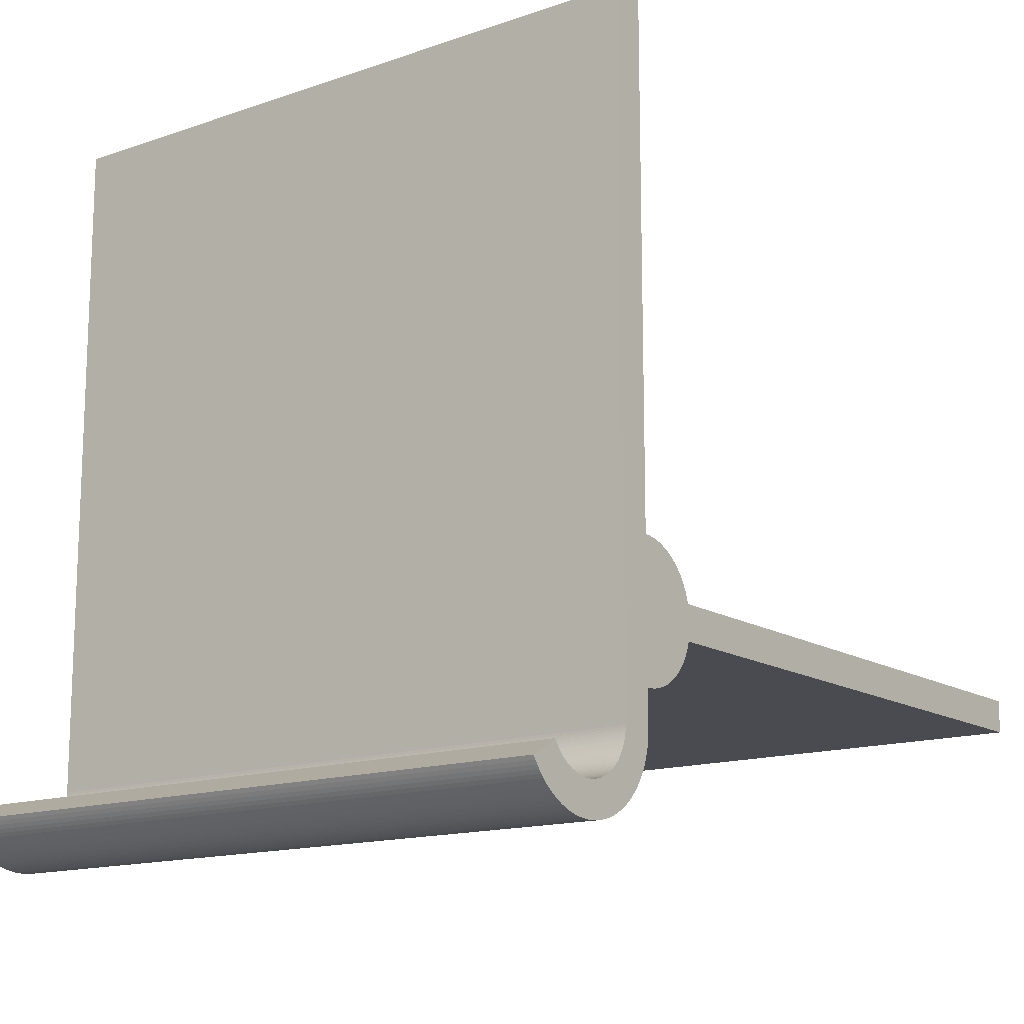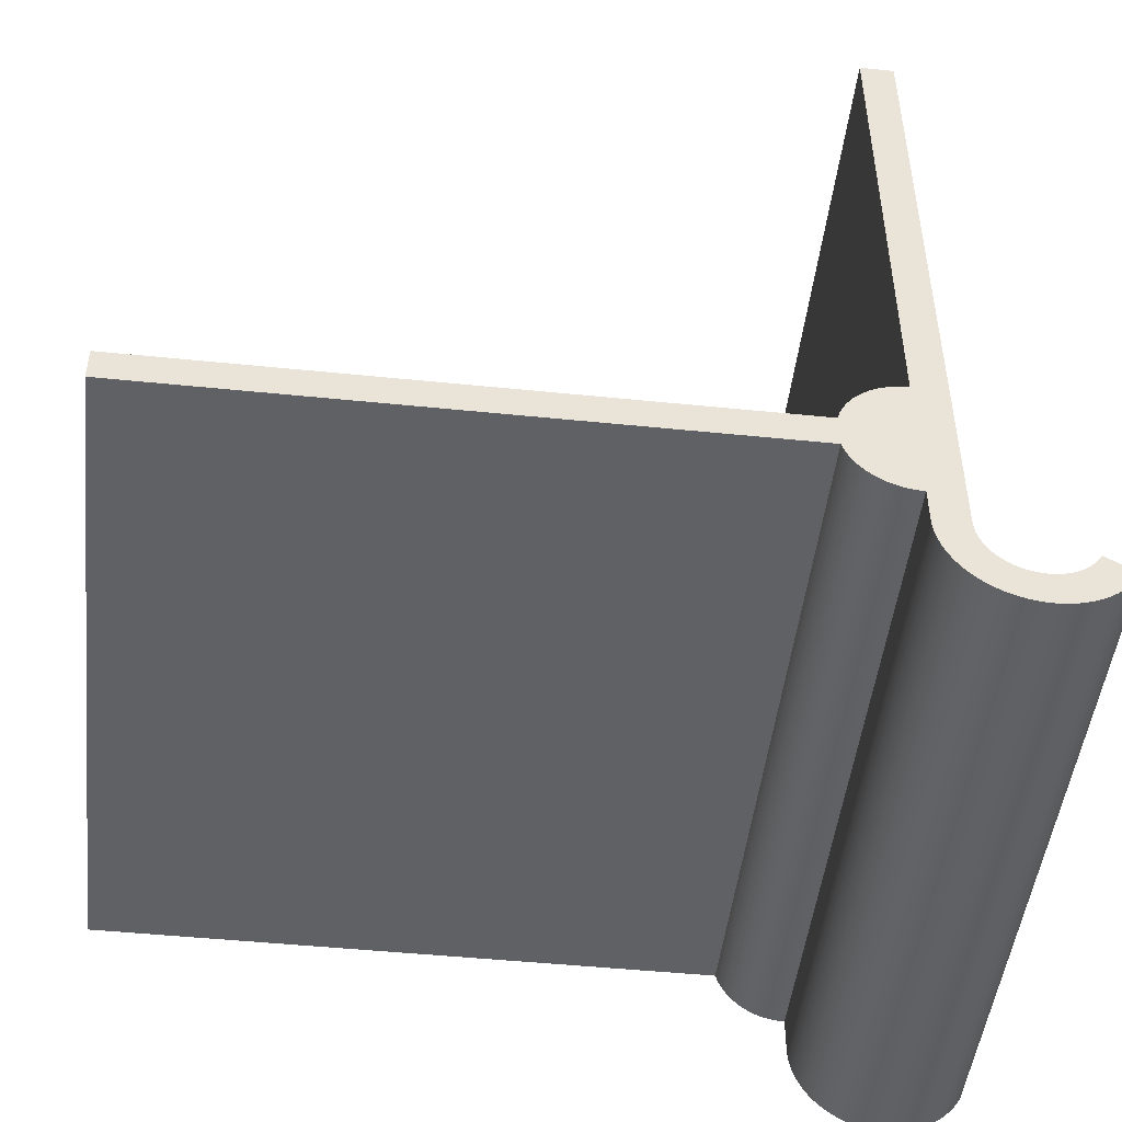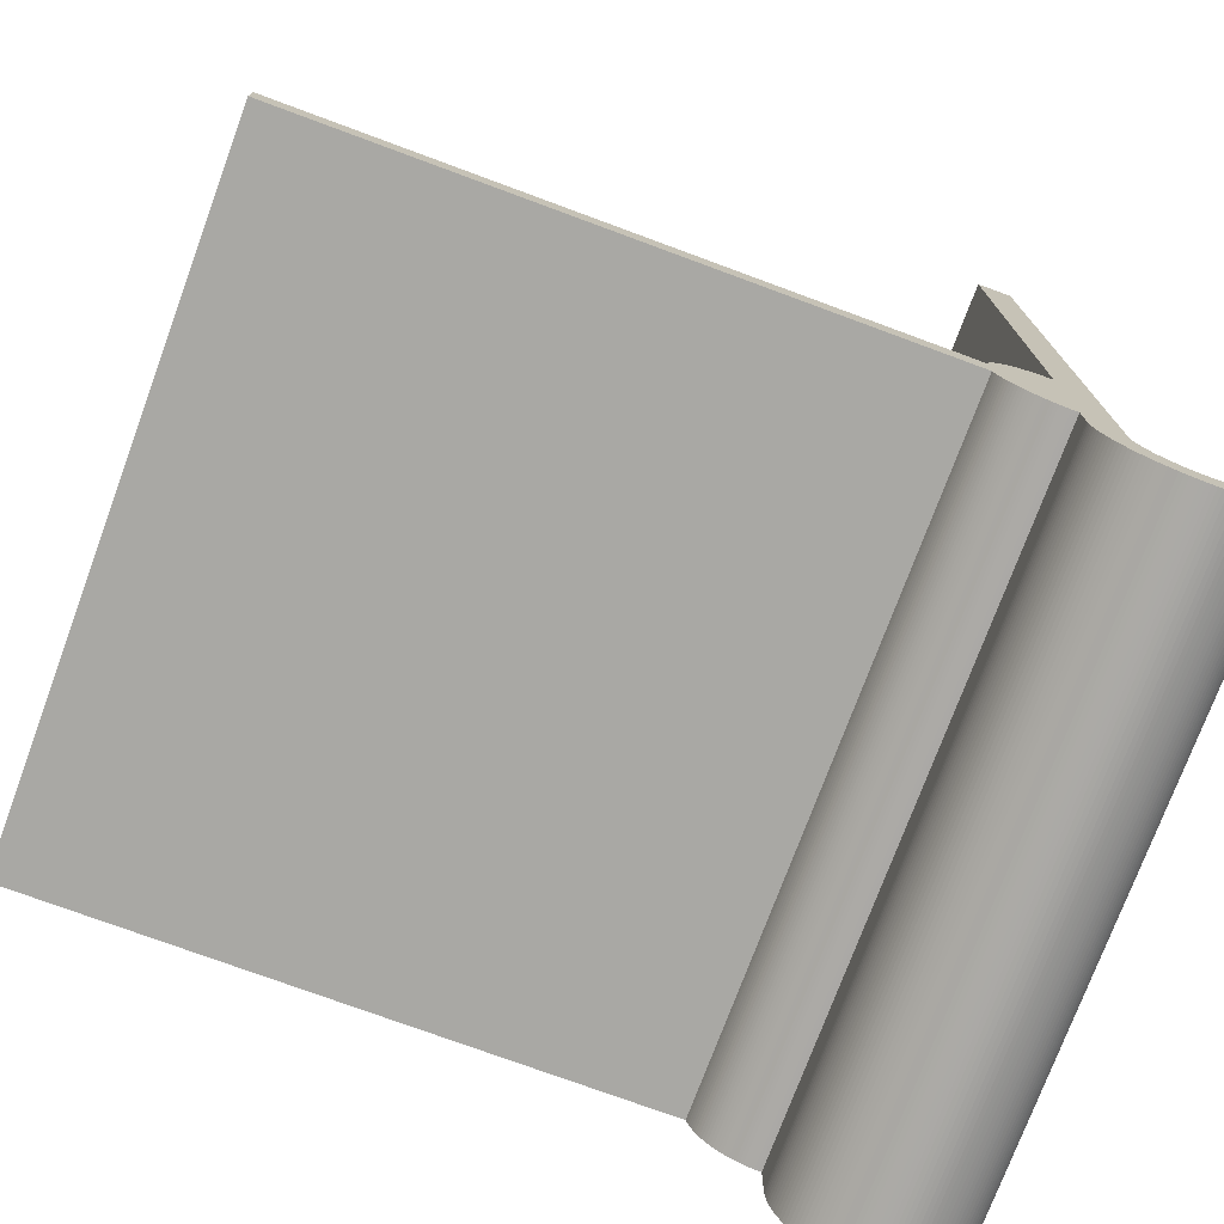
<metadata>
{"format":"obj","ext":"obj","renderer":"f3d","projection":"perspective","resolution":1024,"background":"white","views":[{"elev":-14.5,"azim":-53.0,"up":"+Y"},{"elev":-48.3,"azim":173.5,"up":"+Y"},{"elev":-74.9,"azim":159.7,"up":"+Y"}]}
</metadata>
<code>
v 0 -0 0
v 0 -0 100
v 0 100 0
v 0 100 100
v -0.009758 -0.395 100
v -0.009758 -0.395 0
v -0.03901 -0.7891 100
v -0.03901 -0.7891 0
v -0.08768 -1.181 0
v -0.08768 -1.181 100
v -0.1557 -1.57 100
v -0.1557 -1.57 0
v -0.2428 -1.956 100
v -0.2428 -1.956 0
v -0.3488 -2.336 0
v -0.3488 -2.336 100
v -0.4735 -2.711 100
v -0.4735 -2.711 0
v -0.6165 -3.08 0
v -0.6165 -3.08 100
v -0.7776 -3.441 0
v -0.7776 -3.441 100
v -0.9563 -3.793 0
v -0.9563 -3.793 100
v -1.152 -4.136 0
v -1.152 -4.136 100
v -1.365 -4.469 0
v -1.365 -4.469 100
v -1.594 -4.791 100
v -1.594 -4.791 0
v -1.838 -5.102 100
v -1.838 -5.102 0
v -2.097 -5.4 0
v -2.097 -5.4 100
v -2.371 -5.685 0
v -2.371 -5.685 100
v -2.659 -5.956 0
v -2.659 -5.956 100
v -2.959 -6.212 0
v -2.959 -6.212 100
v -3.272 -6.454 0
v -3.272 -6.454 100
v -3.597 -6.679 100
v -3.597 -6.679 0
v -3.932 -6.888 0
v -3.932 -6.888 100
v -4.277 -7.081 0
v -4.277 -7.081 100
v -4.631 -7.256 100
v -4.631 -7.256 0
v -4.993 -7.414 0
v -4.993 -7.414 100
v -5.363 -7.553 100
v -5.363 -7.553 0
v -5.739 -7.674 0
v -5.739 -7.674 100
v -6.121 -7.776 100
v -6.121 -7.776 0
v -6.507 -7.859 100
v -6.507 -7.859 0
v -6.897 -7.924 0
v -6.897 -7.924 100
v -7.29 -7.968 0
v -7.29 -7.968 100
v -7.684 -7.994 100
v -7.684 -7.994 0
v -8.079 -8 100
v -8.079 -8 0
v -8.474 -7.986 0
v -8.474 -7.986 100
v -8.868 -7.953 0
v -8.868 -7.953 100
v -9.259 -7.9 0
v -9.259 -7.9 100
v -9.648 -7.828 0
v -9.648 -7.828 100
v -10.03 -7.738 0
v -10.03 -7.738 100
v -10.41 -7.628 0
v -10.41 -7.628 100
v -10.79 -7.499 100
v -10.79 -7.499 0
v -11.15 -7.353 0
v -11.15 -7.353 100
v -11.51 -7.188 0
v -11.51 -7.188 100
v -11.86 -7.006 0
v -11.86 -7.006 100
v -12.2 -6.807 0
v -12.2 -6.807 100
v -12.53 -6.591 0
v -12.53 -6.591 100
v -12.85 -6.359 0
v -12.85 -6.359 100
v -13.16 -6.111 0
v -13.16 -6.111 100
v -13.46 -5.849 0
v -13.46 -5.849 100
v -13.74 -5.572 0
v -13.74 -5.572 100
v -14.01 -5.282 100
v -14.01 -5.282 0
v -14.26 -4.979 0
v -14.26 -4.979 100
v -14.5 -4.664 0
v -14.5 -4.664 100
v -14.72 -4.337 0
v -14.72 -4.337 100
v 5 5 100
v 5 -0 100
v 5 12.5 100
v 5 17.5 100
v 5 25 100
v 5 100 100
v 5 100 0
v 5 5 0
v 5 -0 0
v 5 12.5 0
v 5 17.5 0
v 5 25 0
v -18.92 -7.048 0
v -19.26 -6.5 0
v -18.56 -7.579 0
v -18.18 -8.091 0
v -17.76 -8.584 0
v -17.33 -9.055 0
v -16.87 -9.505 0
v -16.39 -9.931 0
v -15.89 -10.33 0
v -15.37 -10.71 0
v -14.83 -11.06 0
v -14.28 -11.38 0
v -13.71 -11.68 0
v -13.12 -11.95 0
v -12.53 -12.19 0
v -11.92 -12.4 0
v -11.3 -12.57 0
v -10.68 -12.72 0
v -10.05 -12.84 0
v -9.41 -12.92 0
v -8.77 -12.98 0
v -8.128 -13 0
v -7.486 -12.99 0
v 4.984 -0.6419 0
v -6.846 -12.95 0
v 4.937 -1.282 0
v -6.208 -12.88 0
v 4.858 -1.919 0
v -5.574 -12.77 0
v 4.747 -2.552 0
v -4.946 -12.64 0
v 4.606 -3.178 0
v -4.326 -12.47 0
v 4.433 -3.797 0
v -3.715 -12.27 0
v 4.231 -4.406 0
v -3.114 -12.05 0
v 3.998 -5.005 0
v -2.525 -11.79 0
v 3.736 -5.591 0
v -1.95 -11.51 0
v 3.446 -6.164 0
v -1.389 -11.19 0
v 3.128 -6.721 0
v -0.8445 -10.85 0
v 2.782 -7.262 0
v -0.3173 -10.49 0
v 2.411 -7.786 0
v 0.1911 -10.09 0
v 2.013 -8.29 0
v 0.6796 -9.678 0
v 1.592 -8.775 0
v 1.147 -9.238 0
v -14.93 -4 0
v -14.93 -4 100
v -19.26 -6.5 100
v -18.92 -7.048 100
v -18.56 -7.579 100
v -18.18 -8.091 100
v -17.76 -8.584 100
v -17.33 -9.055 100
v -16.87 -9.505 100
v -16.39 -9.931 100
v -15.89 -10.33 100
v -15.37 -10.71 100
v -14.83 -11.06 100
v -14.28 -11.38 100
v -13.71 -11.68 100
v -13.12 -11.95 100
v -12.53 -12.19 100
v -11.92 -12.4 100
v -11.3 -12.57 100
v -10.68 -12.72 100
v -10.05 -12.84 100
v -9.41 -12.92 100
v -8.77 -12.98 100
v -8.128 -13 100
v -7.486 -12.99 100
v 4.984 -0.6419 100
v -6.846 -12.95 100
v 4.937 -1.282 100
v -6.208 -12.88 100
v 4.858 -1.919 100
v -5.574 -12.77 100
v 4.747 -2.552 100
v -4.946 -12.64 100
v 4.606 -3.178 100
v -4.326 -12.47 100
v 4.433 -3.797 100
v -3.715 -12.27 100
v 4.231 -4.406 100
v -3.114 -12.05 100
v 3.998 -5.005 100
v -2.525 -11.79 100
v 3.736 -5.591 100
v -1.95 -11.51 100
v 3.446 -6.164 100
v -1.389 -11.19 100
v 3.128 -6.721 100
v -0.8445 -10.85 100
v 2.782 -7.262 100
v -0.3173 -10.49 100
v 2.411 -7.786 100
v 0.1911 -10.09 100
v 2.013 -8.29 100
v 0.6796 -9.678 100
v 1.592 -8.775 100
v 1.147 -9.238 100
v 5.488 5.012 100
v 5.975 5.048 100
v 6.459 5.107 100
v 6.94 5.19 100
v 7.417 5.296 100
v 7.887 5.426 100
v 8.351 5.578 100
v 8.807 5.753 100
v 9.254 5.95 100
v 9.69 6.168 100
v 10.12 6.408 100
v 10.53 6.667 100
v 10.93 6.947 100
v 11.31 7.246 100
v 11.69 7.564 100
v 12.04 7.899 100
v 12.38 8.251 100
v 12.7 8.619 100
v 13 9.002 100
v 13.28 9.4 100
v 13.55 9.811 100
v 13.79 10.23 100
v 14.01 10.67 100
v 14.21 11.11 100
v 14.39 11.57 100
v 14.55 12.03 100
v 14.68 12.5 100
v 14.78 12.91 100
v 14.86 13.32 100
v 14.92 13.74 100
v 14.96 14.16 100
v 14.99 14.58 100
v 15 15 100
v 14.99 15.42 100
v 14.96 15.84 100
v 14.92 16.26 100
v 14.86 16.68 100
v 14.78 17.09 100
v 14.68 17.5 100
v 5.488 24.99 100
v 5.975 24.95 100
v 6.459 24.89 100
v 6.94 24.81 100
v 7.417 24.7 100
v 7.887 24.57 100
v 14.55 17.97 100
v 8.351 24.42 100
v 14.39 18.43 100
v 8.807 24.25 100
v 14.21 18.89 100
v 9.254 24.05 100
v 14.01 19.33 100
v 9.69 23.83 100
v 13.79 19.77 100
v 10.12 23.59 100
v 13.55 20.19 100
v 10.53 23.33 100
v 13.28 20.6 100
v 10.93 23.05 100
v 13 21 100
v 11.31 22.75 100
v 12.7 21.38 100
v 11.69 22.44 100
v 12.38 21.75 100
v 12.04 22.1 100
v 5.488 5.012 0
v 5.975 5.048 0
v 6.459 5.107 0
v 6.94 5.19 0
v 7.417 5.296 0
v 7.887 5.426 0
v 8.351 5.578 0
v 8.807 5.753 0
v 9.254 5.95 0
v 9.69 6.168 0
v 10.12 6.408 0
v 10.53 6.667 0
v 10.93 6.947 0
v 11.31 7.246 0
v 11.69 7.564 0
v 12.04 7.899 0
v 12.38 8.251 0
v 12.7 8.619 0
v 13 9.002 0
v 13.28 9.4 0
v 13.55 9.811 0
v 13.79 10.23 0
v 14.01 10.67 0
v 14.21 11.11 0
v 14.39 11.57 0
v 14.55 12.03 0
v 14.68 12.5 0
v 14.78 12.91 0
v 14.86 13.32 0
v 14.92 13.74 0
v 14.96 14.16 0
v 14.99 14.58 0
v 15 15 0
v 14.99 15.42 0
v 14.96 15.84 0
v 14.92 16.26 0
v 14.86 16.68 0
v 14.78 17.09 0
v 14.68 17.5 0
v 5.488 24.99 0
v 5.975 24.95 0
v 6.459 24.89 0
v 6.94 24.81 0
v 7.417 24.7 0
v 7.887 24.57 0
v 14.55 17.97 0
v 8.351 24.42 0
v 14.39 18.43 0
v 8.807 24.25 0
v 14.21 18.89 0
v 9.254 24.05 0
v 14.01 19.33 0
v 9.69 23.83 0
v 13.79 19.77 0
v 10.12 23.59 0
v 13.55 20.19 0
v 10.53 23.33 0
v 13.28 20.6 0
v 10.93 23.05 0
v 13 21 0
v 11.31 22.75 0
v 12.7 21.38 0
v 11.69 22.44 0
v 12.38 21.75 0
v 12.04 22.1 0
v 105 12.5 100
v 105 17.5 100
v 105 12.5 0
v 105 17.5 0
f 1 2 3
f 3 2 4
f 2 1 5
f 1 6 5
f 5 6 7
f 6 8 7
f 8 9 7
f 7 9 10
f 10 9 11
f 9 12 11
f 11 12 13
f 12 14 13
f 14 15 13
f 13 15 16
f 16 15 17
f 15 18 17
f 18 19 17
f 17 19 20
f 19 21 20
f 20 21 22
f 21 23 22
f 22 23 24
f 23 25 24
f 24 25 26
f 25 27 26
f 26 27 28
f 28 27 29
f 27 30 29
f 29 30 31
f 30 32 31
f 31 33 34
f 32 33 31
f 34 35 36
f 33 35 34
f 36 37 38
f 35 37 36
f 38 39 40
f 37 39 38
f 40 41 42
f 42 41 43
f 39 41 40
f 41 44 43
f 43 45 46
f 44 45 43
f 46 47 48
f 48 47 49
f 45 47 46
f 47 50 49
f 50 51 49
f 49 51 52
f 52 51 53
f 51 54 53
f 54 55 53
f 53 55 56
f 56 55 57
f 55 58 57
f 57 58 59
f 58 60 59
f 60 61 59
f 59 61 62
f 61 63 62
f 62 63 64
f 64 63 65
f 63 66 65
f 65 66 67
f 66 68 67
f 68 69 67
f 67 69 70
f 69 71 70
f 70 71 72
f 71 73 72
f 72 73 74
f 73 75 74
f 74 75 76
f 75 77 76
f 76 77 78
f 77 79 78
f 78 79 80
f 80 79 81
f 79 82 81
f 82 83 81
f 81 83 84
f 83 85 84
f 84 85 86
f 85 87 86
f 86 87 88
f 87 89 88
f 88 89 90
f 89 91 90
f 90 91 92
f 91 93 92
f 92 93 94
f 93 95 94
f 94 95 96
f 96 97 98
f 95 97 96
f 98 99 100
f 100 99 101
f 97 99 98
f 99 102 101
f 101 103 104
f 102 103 101
f 104 105 106
f 103 105 104
f 106 107 108
f 105 107 106
f 108 174 175
f 107 174 108
f 109 2 110
f 111 2 109
f 112 2 111
f 113 2 112
f 114 4 113
f 4 2 113
f 114 115 3
f 114 3 4
f 1 116 117
f 1 118 116
f 1 119 118
f 1 120 119
f 3 115 120
f 1 3 120
f 107 121 122
f 107 122 174
f 105 121 107
f 105 123 121
f 103 123 105
f 103 124 123
f 102 124 103
f 102 125 124
f 126 125 102
f 99 126 102
f 97 126 99
f 127 126 97
f 128 97 95
f 128 127 97
f 128 95 93
f 129 128 93
f 129 93 91
f 130 129 91
f 131 130 91
f 131 91 89
f 132 131 89
f 132 89 87
f 133 132 87
f 133 87 85
f 134 133 85
f 134 83 82
f 134 85 83
f 135 134 82
f 135 82 79
f 136 135 79
f 137 136 79
f 137 77 75
f 137 79 77
f 138 137 75
f 138 75 73
f 139 138 73
f 140 139 73
f 140 71 69
f 140 73 71
f 141 140 69
f 142 69 68
f 142 141 69
f 117 6 1
f 143 142 68
f 143 68 66
f 144 6 117
f 145 143 66
f 145 66 63
f 146 8 6
f 146 9 8
f 146 6 144
f 147 145 63
f 147 63 61
f 148 9 146
f 148 12 9
f 149 147 61
f 149 61 60
f 150 12 148
f 151 149 60
f 151 60 58
f 152 14 12
f 152 15 14
f 152 12 150
f 153 58 55
f 153 151 58
f 154 15 152
f 155 54 51
f 155 55 54
f 155 153 55
f 156 18 15
f 156 15 154
f 157 155 51
f 158 19 18
f 158 18 156
f 159 157 51
f 159 51 50
f 160 21 19
f 160 19 158
f 161 159 50
f 161 50 47
f 162 23 21
f 162 21 160
f 163 161 47
f 163 47 45
f 164 23 162
f 164 25 23
f 165 163 45
f 165 45 44
f 166 25 164
f 166 27 25
f 166 30 27
f 167 165 44
f 167 44 41
f 168 30 166
f 169 167 41
f 169 41 39
f 170 30 168
f 170 32 30
f 171 169 39
f 171 39 37
f 172 32 170
f 172 33 32
f 173 171 37
f 173 33 172
f 173 35 33
f 173 37 35
f 174 122 175
f 175 122 176
f 177 108 176
f 176 108 175
f 177 106 108
f 178 106 177
f 178 104 106
f 179 104 178
f 179 101 104
f 180 101 179
f 180 181 101
f 181 100 101
f 181 98 100
f 181 182 98
f 98 183 96
f 182 183 98
f 96 183 94
f 183 184 94
f 94 184 92
f 184 185 92
f 185 186 92
f 92 186 90
f 186 187 90
f 90 187 88
f 187 188 88
f 88 188 86
f 188 189 86
f 84 189 81
f 86 189 84
f 189 190 81
f 81 190 80
f 190 191 80
f 191 192 80
f 78 192 76
f 80 192 78
f 192 193 76
f 76 193 74
f 193 194 74
f 194 195 74
f 72 195 70
f 74 195 72
f 195 196 70
f 70 197 67
f 196 197 70
f 5 110 2
f 197 198 67
f 67 198 65
f 5 199 110
f 198 200 65
f 65 200 64
f 7 201 5
f 10 201 7
f 5 201 199
f 200 202 64
f 64 202 62
f 10 203 201
f 11 203 10
f 202 204 62
f 62 204 59
f 11 205 203
f 204 206 59
f 59 206 57
f 13 207 11
f 16 207 13
f 11 207 205
f 57 208 56
f 206 208 57
f 16 209 207
f 53 210 52
f 56 210 53
f 208 210 56
f 17 211 16
f 16 211 209
f 210 212 52
f 20 213 17
f 17 213 211
f 212 214 52
f 52 214 49
f 22 215 20
f 20 215 213
f 214 216 49
f 49 216 48
f 24 217 22
f 22 217 215
f 216 218 48
f 48 218 46
f 24 219 217
f 26 219 24
f 218 220 46
f 46 220 43
f 26 221 219
f 28 221 26
f 29 221 28
f 220 222 43
f 43 222 42
f 29 223 221
f 222 224 42
f 42 224 40
f 29 225 223
f 31 225 29
f 224 226 40
f 40 226 38
f 31 227 225
f 34 227 31
f 226 228 38
f 34 228 227
f 36 228 34
f 38 228 36
f 110 117 116
f 110 116 109
f 111 109 229
f 111 229 230
f 111 230 231
f 111 231 232
f 111 232 233
f 111 233 234
f 111 234 235
f 111 235 236
f 111 236 237
f 111 237 238
f 111 238 239
f 111 239 240
f 241 111 240
f 242 111 241
f 243 111 242
f 244 111 243
f 245 111 244
f 246 111 245
f 247 111 246
f 248 111 247
f 249 111 248
f 250 111 249
f 251 111 250
f 252 111 251
f 253 111 252
f 254 111 253
f 255 111 254
f 256 111 255
f 257 111 256
f 258 111 257
f 259 111 258
f 260 111 259
f 261 112 111
f 261 111 260
f 262 112 261
f 263 112 262
f 264 112 263
f 265 112 264
f 266 112 265
f 267 112 266
f 268 113 112
f 269 268 112
f 270 269 112
f 271 270 112
f 272 271 112
f 273 272 112
f 274 112 267
f 275 273 112
f 276 112 274
f 277 275 112
f 278 112 276
f 279 277 112
f 280 112 278
f 281 279 112
f 282 112 280
f 283 281 112
f 284 112 282
f 285 283 112
f 286 112 284
f 287 285 112
f 288 112 286
f 289 287 112
f 290 112 288
f 291 289 112
f 292 112 290
f 293 291 112
f 293 112 292
f 113 120 115
f 113 115 114
f 116 118 294
f 294 118 295
f 295 118 296
f 296 118 297
f 297 118 298
f 298 118 299
f 299 118 300
f 300 118 301
f 301 118 302
f 302 118 303
f 303 118 304
f 304 118 305
f 118 306 305
f 118 307 306
f 118 308 307
f 118 309 308
f 118 310 309
f 118 311 310
f 118 312 311
f 118 313 312
f 118 314 313
f 118 315 314
f 118 316 315
f 118 317 316
f 118 318 317
f 118 319 318
f 118 320 319
f 118 321 320
f 118 322 321
f 118 323 322
f 118 324 323
f 118 325 324
f 119 326 118
f 118 326 325
f 119 327 326
f 119 328 327
f 119 329 328
f 119 330 329
f 119 331 330
f 119 332 331
f 120 333 119
f 333 334 119
f 334 335 119
f 335 336 119
f 336 337 119
f 337 338 119
f 119 339 332
f 338 340 119
f 119 341 339
f 340 342 119
f 119 343 341
f 342 344 119
f 119 345 343
f 344 346 119
f 119 347 345
f 346 348 119
f 119 349 347
f 348 350 119
f 119 351 349
f 350 352 119
f 119 353 351
f 352 354 119
f 119 355 353
f 354 356 119
f 119 357 355
f 356 358 119
f 119 358 357
f 117 110 199
f 144 117 199
f 144 199 201
f 146 144 201
f 148 146 201
f 148 201 203
f 148 203 205
f 150 148 205
f 150 205 207
f 152 150 207
f 154 152 207
f 154 207 209
f 154 209 211
f 156 154 211
f 158 156 211
f 158 211 213
f 160 158 213
f 160 213 215
f 162 160 215
f 162 215 217
f 164 162 217
f 164 217 219
f 166 164 219
f 166 219 221
f 166 221 223
f 168 166 223
f 168 223 225
f 170 168 225
f 172 225 227
f 172 170 225
f 173 227 228
f 173 172 227
f 171 228 226
f 171 173 228
f 169 226 224
f 169 171 226
f 167 224 222
f 167 222 220
f 167 169 224
f 165 167 220
f 163 220 218
f 163 165 220
f 161 218 216
f 161 216 214
f 161 163 218
f 159 161 214
f 157 159 214
f 157 214 212
f 157 212 210
f 155 157 210
f 153 155 210
f 153 210 208
f 153 208 206
f 151 153 206
f 151 206 204
f 149 151 204
f 147 149 204
f 147 204 202
f 145 147 202
f 145 202 200
f 145 200 198
f 143 145 198
f 143 198 197
f 142 143 197
f 141 142 197
f 141 197 196
f 140 141 196
f 140 196 195
f 139 140 195
f 139 195 194
f 138 139 194
f 138 194 193
f 137 138 193
f 137 193 192
f 136 137 192
f 136 192 191
f 136 191 190
f 135 136 190
f 134 135 190
f 134 190 189
f 133 134 189
f 133 189 188
f 132 133 188
f 132 188 187
f 131 132 187
f 131 187 186
f 130 131 186
f 130 186 185
f 129 130 185
f 129 185 184
f 128 129 184
f 128 184 183
f 127 183 182
f 127 128 183
f 126 182 181
f 126 181 180
f 126 127 182
f 125 126 180
f 124 180 179
f 124 125 180
f 123 179 178
f 123 124 179
f 121 178 177
f 121 123 178
f 122 177 176
f 122 121 177
f 229 116 294
f 229 109 116
f 230 294 295
f 230 229 294
f 231 295 296
f 231 230 295
f 232 296 297
f 232 297 298
f 232 231 296
f 233 232 298
f 234 298 299
f 234 233 298
f 235 299 300
f 235 234 299
f 236 300 301
f 236 235 300
f 237 301 302
f 237 302 303
f 237 236 301
f 238 237 303
f 239 238 303
f 239 303 304
f 240 239 304
f 240 304 305
f 240 305 306
f 241 240 306
f 242 306 307
f 242 241 306
f 243 242 307
f 243 307 308
f 244 308 309
f 244 309 310
f 244 243 308
f 245 244 310
f 246 310 311
f 246 245 310
f 247 311 312
f 247 312 313
f 247 246 311
f 248 247 313
f 249 313 314
f 249 314 315
f 249 248 313
f 250 249 315
f 251 315 316
f 251 250 315
f 252 316 317
f 252 317 318
f 252 251 316
f 253 252 318
f 254 318 319
f 254 253 318
f 255 319 320
f 255 254 319
f 359 256 255
f 359 257 256
f 359 258 257
f 359 259 258
f 359 260 259
f 359 261 260
f 360 262 261
f 360 263 262
f 360 264 263
f 360 265 264
f 360 266 265
f 360 267 266
f 360 261 359
f 274 267 332
f 274 332 339
f 276 339 341
f 276 341 343
f 276 274 339
f 278 343 345
f 278 276 343
f 280 278 345
f 282 345 347
f 282 280 345
f 284 347 349
f 284 282 347
f 286 349 351
f 286 351 353
f 286 284 349
f 288 286 353
f 290 353 355
f 290 355 357
f 290 288 353
f 292 290 357
f 293 292 357
f 293 357 358
f 291 293 358
f 291 358 356
f 291 356 354
f 289 291 354
f 289 354 352
f 287 289 352
f 285 287 352
f 285 352 350
f 285 350 348
f 283 285 348
f 283 348 346
f 281 283 346
f 279 281 346
f 279 346 344
f 277 279 344
f 277 344 342
f 275 277 342
f 275 342 340
f 273 275 340
f 273 340 338
f 273 338 337
f 272 273 337
f 271 272 337
f 271 337 336
f 270 336 335
f 270 271 336
f 269 335 334
f 269 334 333
f 269 270 335
f 268 269 333
f 113 333 120
f 113 268 333
f 321 361 320
f 322 361 321
f 323 361 322
f 324 361 323
f 325 361 324
f 326 361 325
f 327 362 326
f 328 362 327
f 329 362 328
f 330 362 329
f 331 362 330
f 332 362 331
f 326 362 361
f 361 359 320
f 320 359 255
f 360 362 332
f 360 332 267
f 359 361 362
f 359 362 360

</code>
